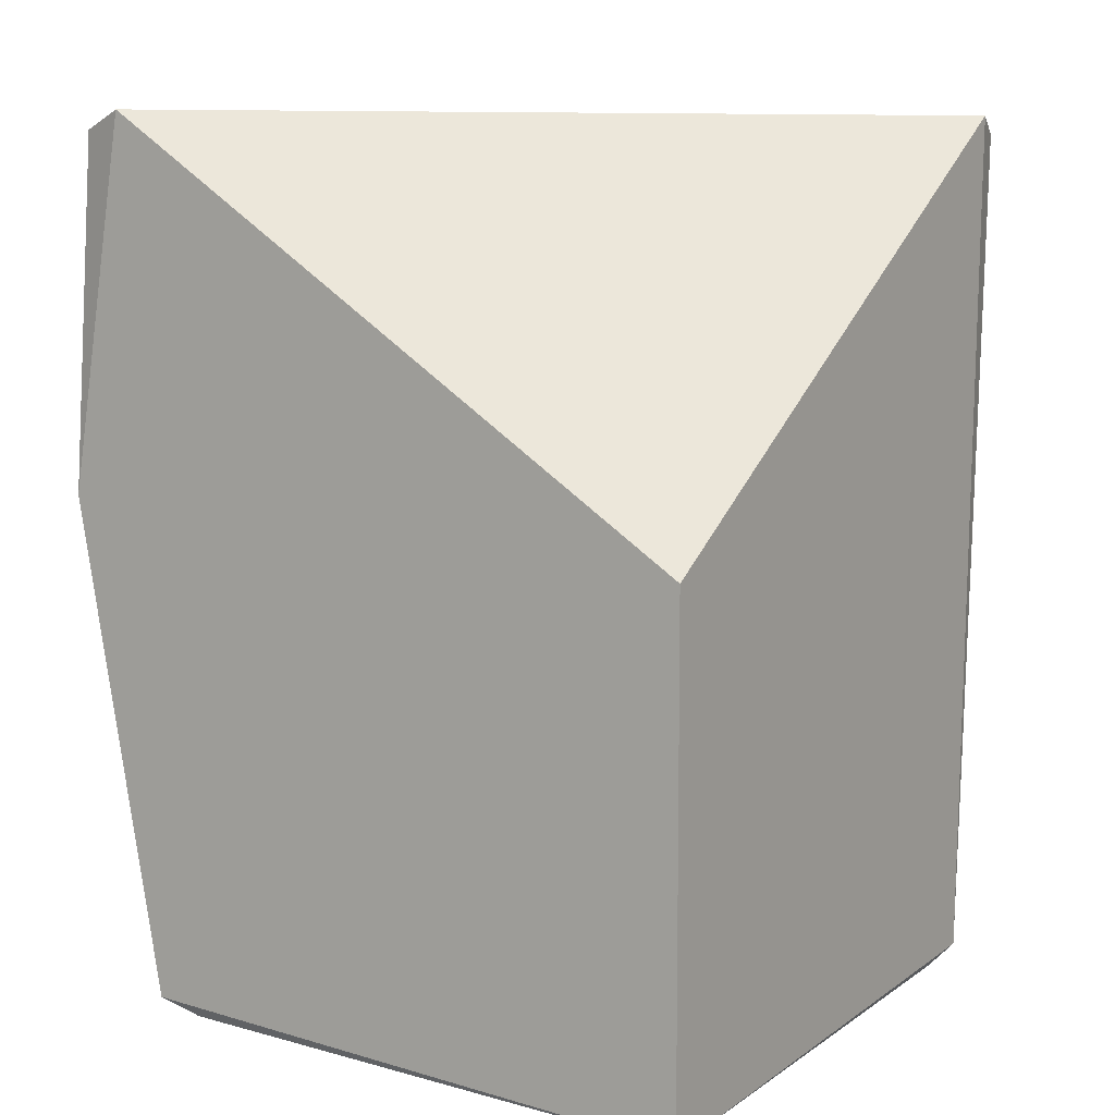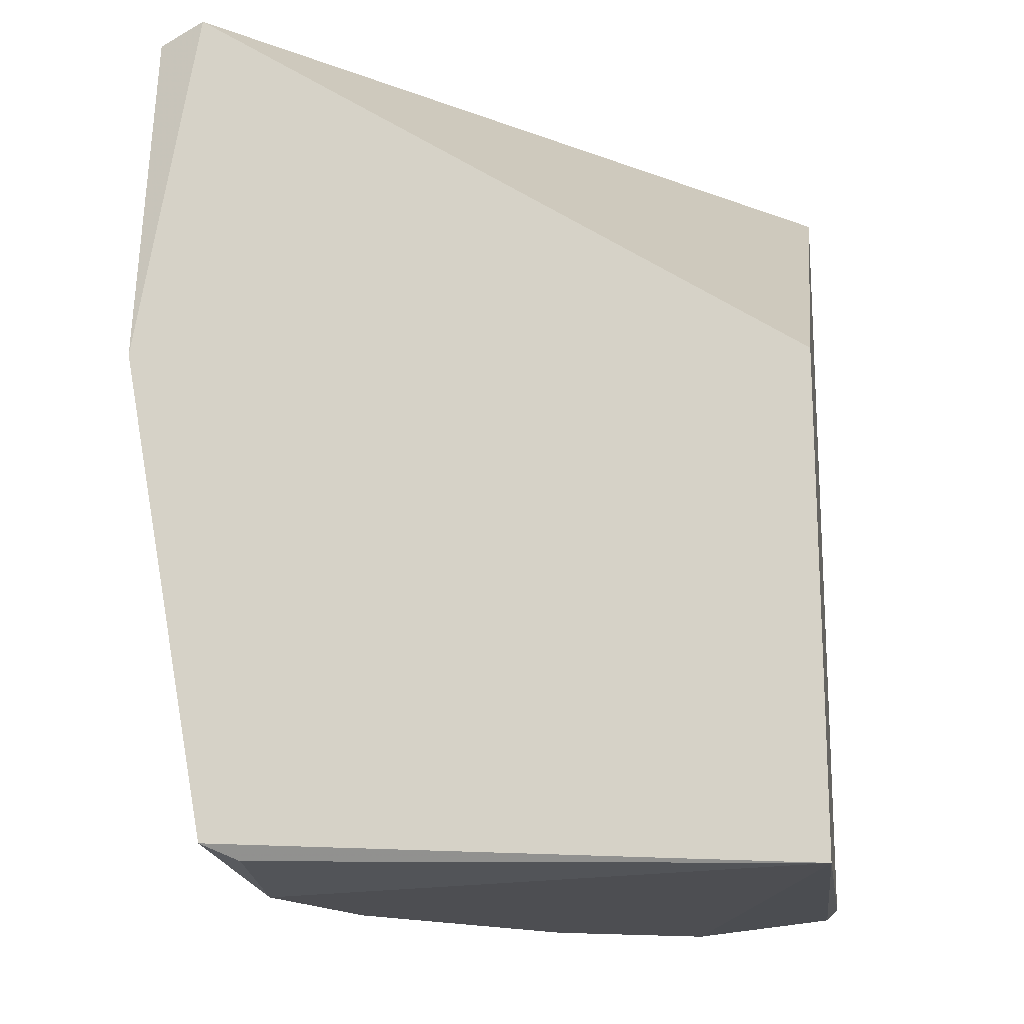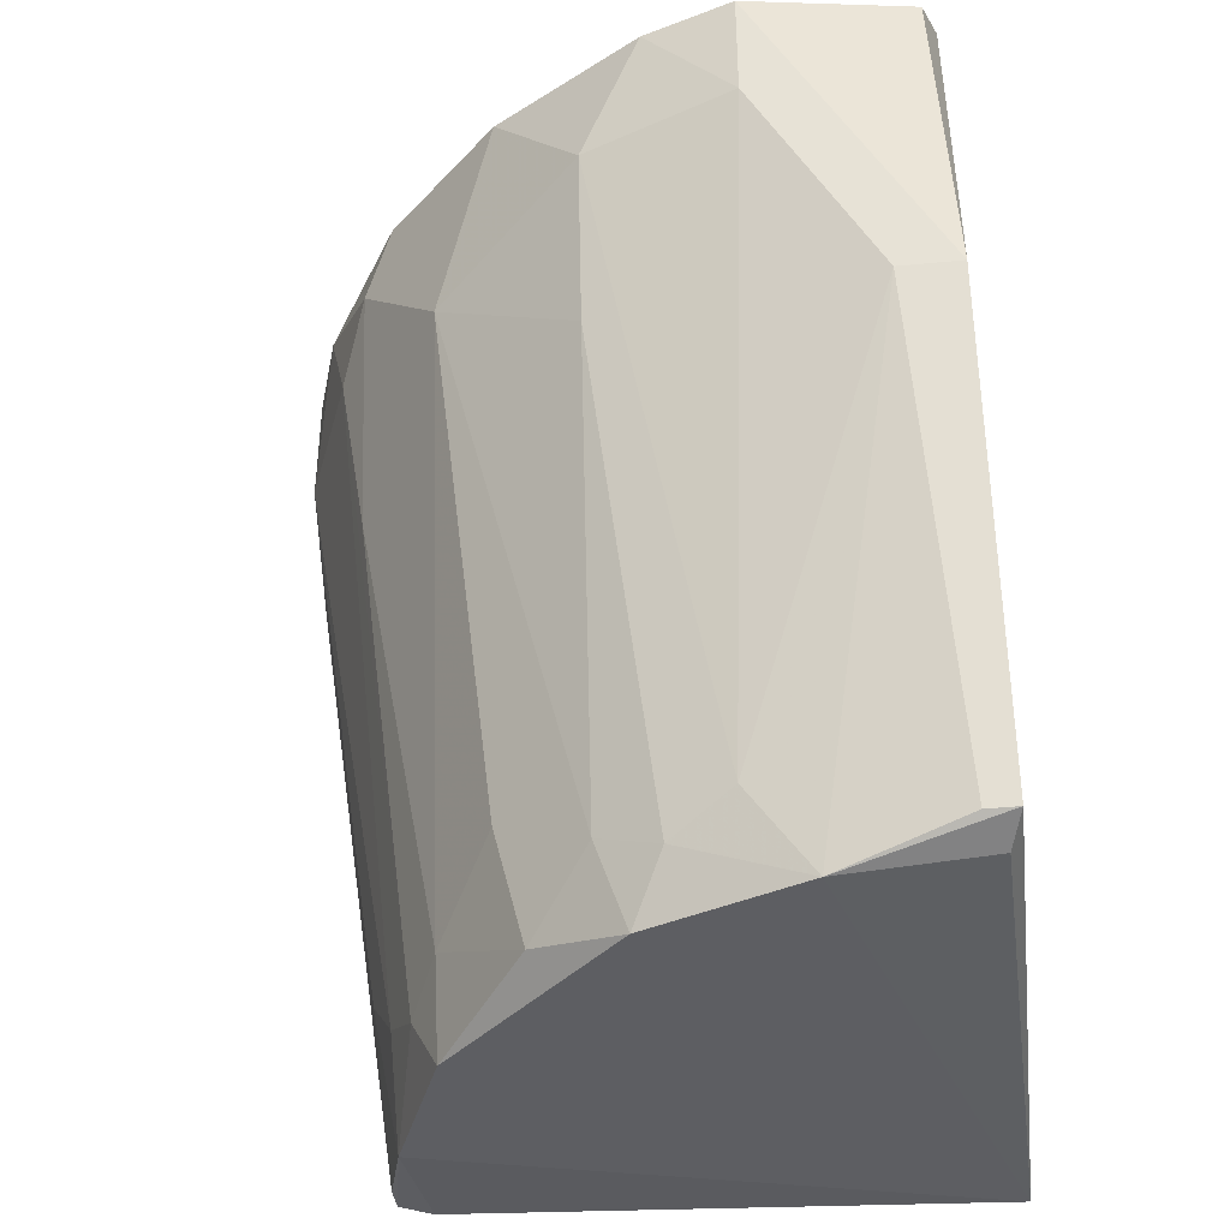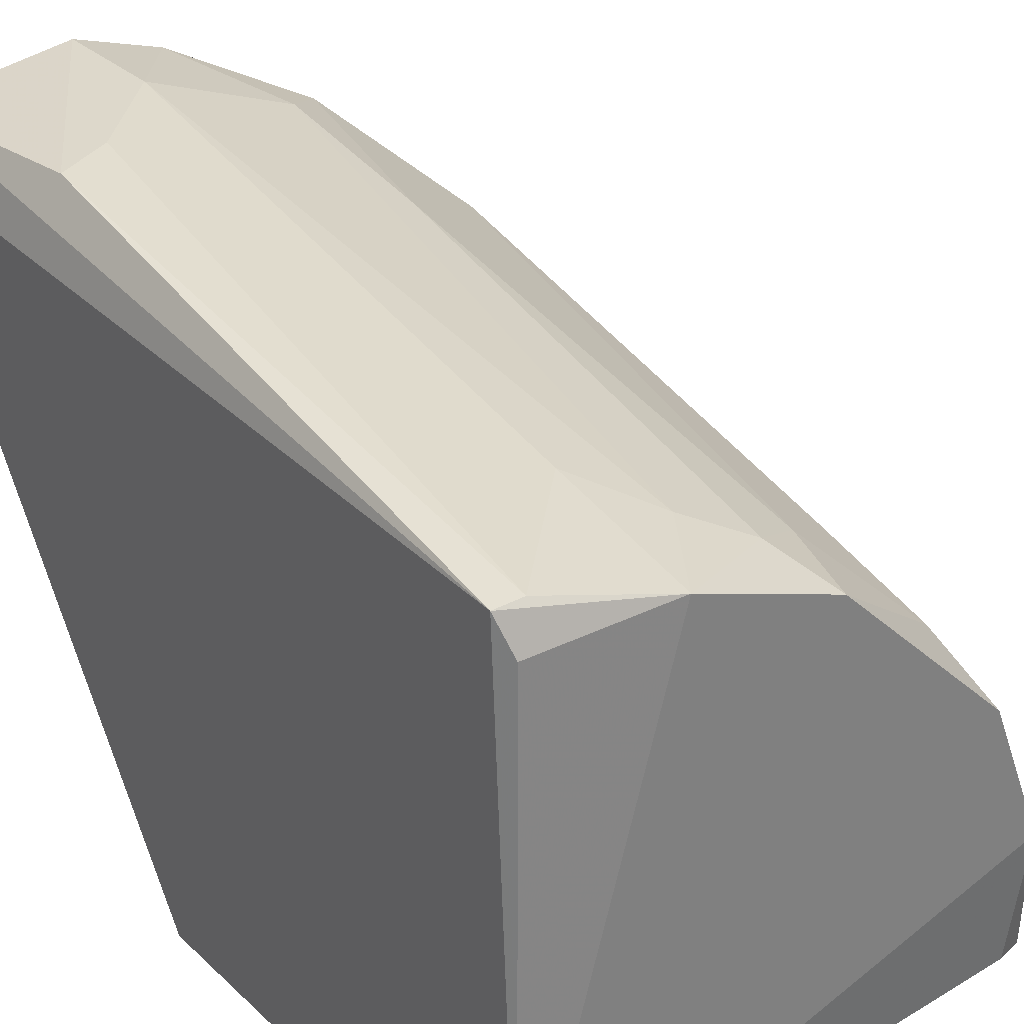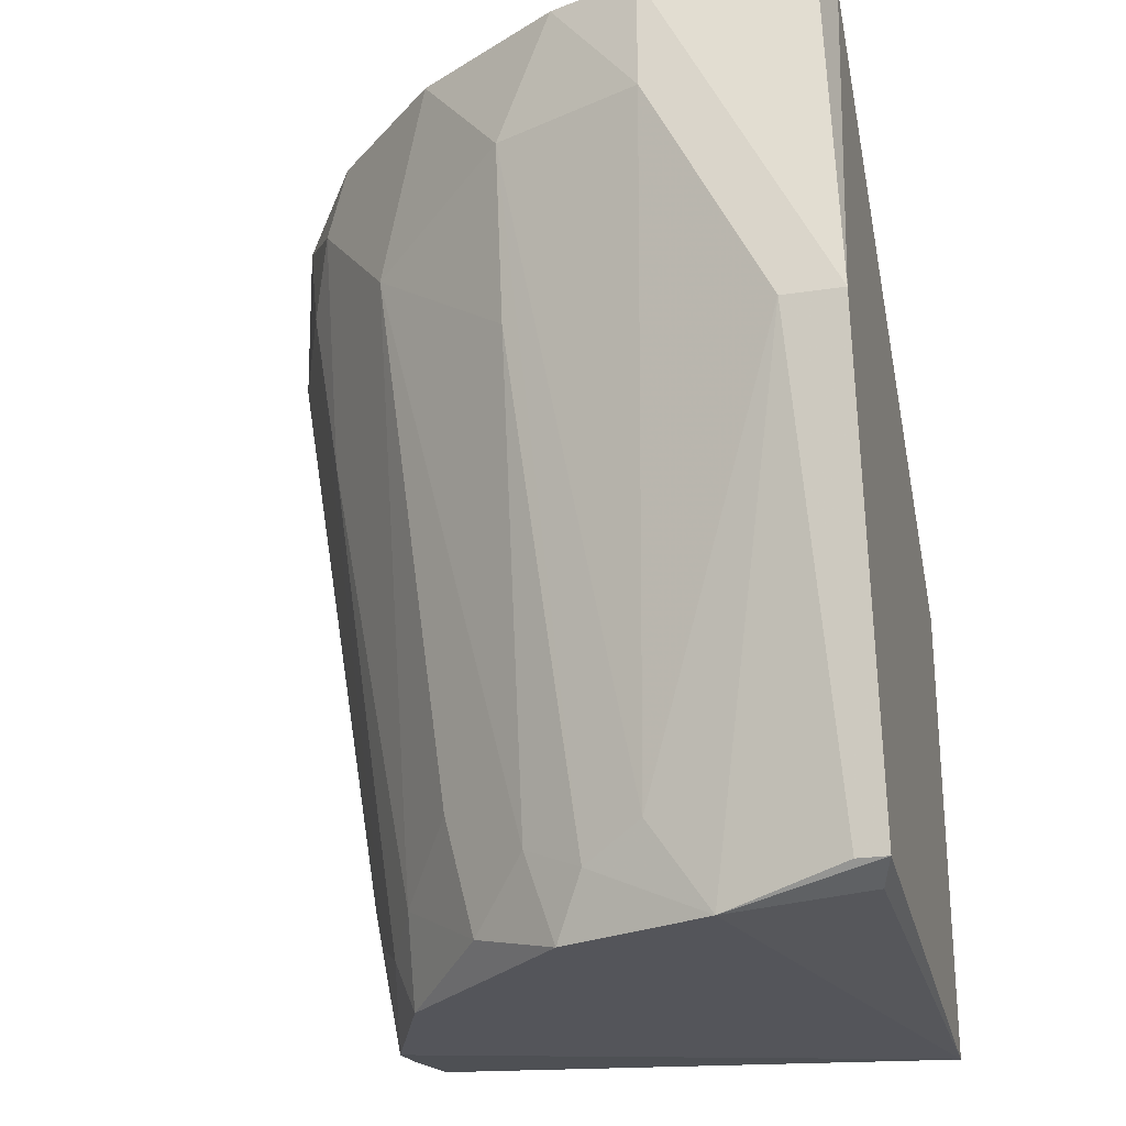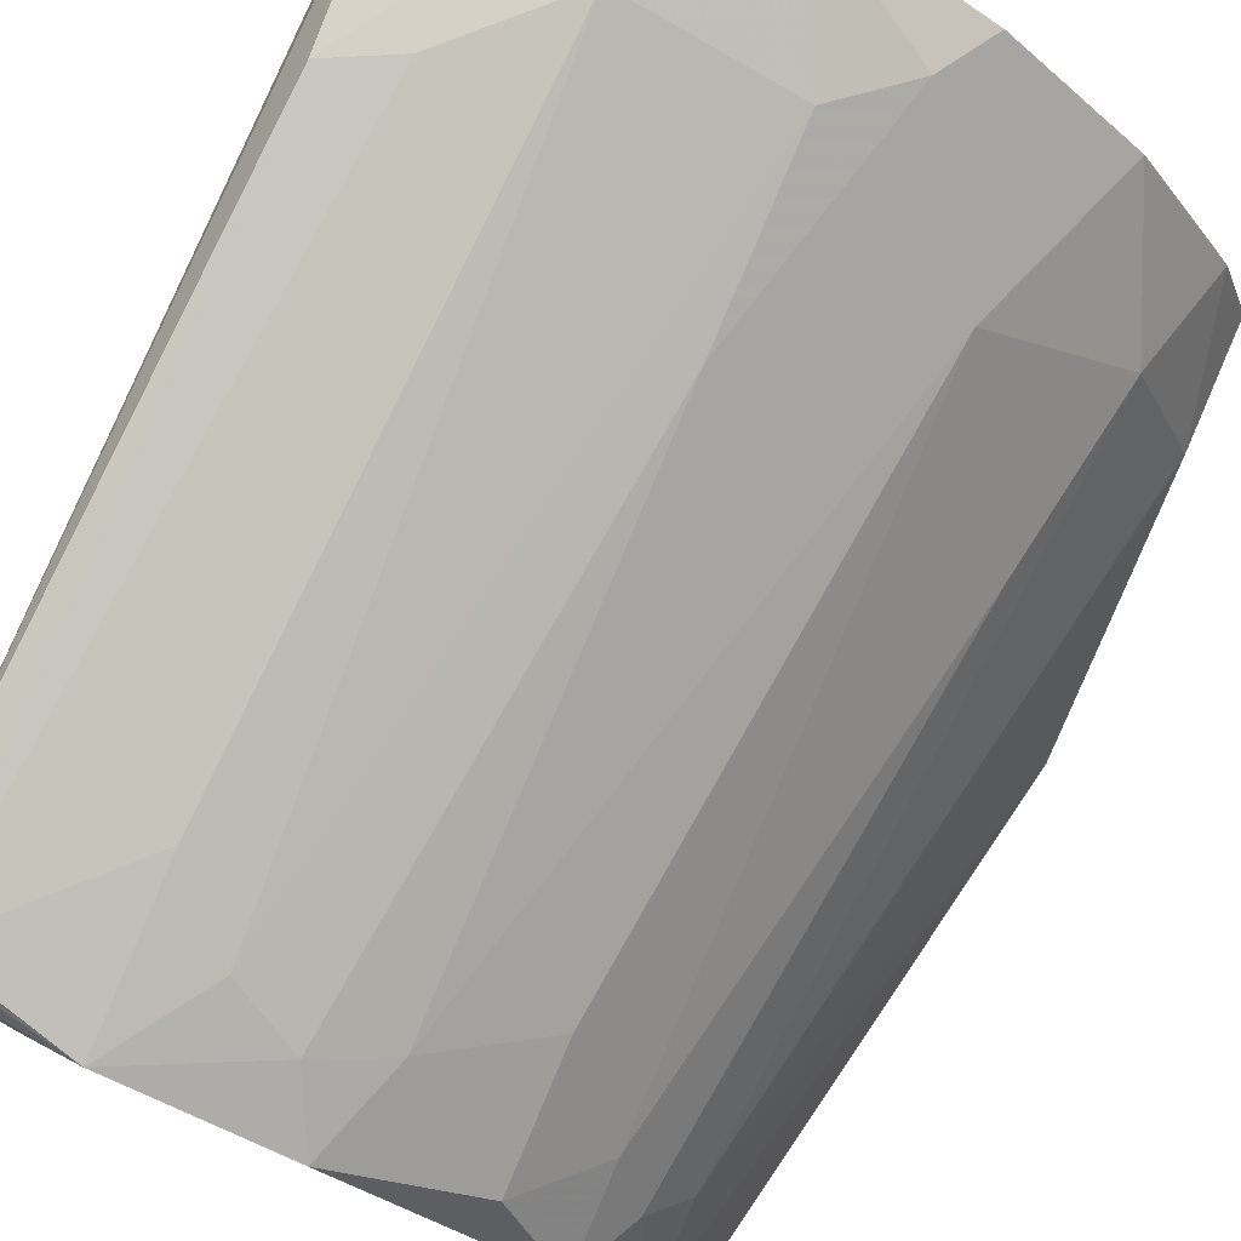
<metadata>
{"format":"obj","ext":"obj","renderer":"f3d","projection":"perspective","resolution":1024,"background":"white","views":[{"elev":8.3,"azim":-147.3,"up":"+Y"},{"elev":-17.1,"azim":-171.6,"up":"+Y"},{"elev":-39.0,"azim":97.0,"up":"+Y"},{"elev":31.2,"azim":-37.6,"up":"+Z"},{"elev":-25.0,"azim":103.6,"up":"+Y"},{"elev":79.4,"azim":23.6,"up":"+Z"}]}
</metadata>
<code>
v 0.07609 0.2276 0.1925
v -0.08697 -0.04415 0.007674
v 0.1062 -0.03887 0.01168
v 0.1305 0.2711 0.007674
v -0.08216 0.2648 0.242
v -0.07609 -0.03326 0.2142
v -0.08697 0.1298 0.007674
v 0.08696 -0.04415 0.1164
v 0.1522 0.2711 0.07292
v 0.01091 0.2711 0.236
v 0.02178 -0.04415 0.1816
v -0.08697 0.2711 0.2251
v 0.1522 0.1406 0.007674
v -0.08697 -0.03326 0.2142
v 0.1305 0.2276 0.1273
v -0.02173 0.2276 0.2469
v 0.1087 -0.04415 0.06204
v 0.1087 0.2711 0.1599
v -0.03261 -0.04415 0.2034
v 0.1196 -0.03326 0.007674
v 0.1522 0.1406 0.02942
v 0.03262 0.2276 0.2251
v 0.06523 0.01023 0.1599
v -0.07609 0.1841 0.2469
v 0.1474 0.2648 0.01249
v 0.08696 0.2059 0.1816
v 0.1087 -0.01153 0.08379
v -0.01084 -0.01153 0.2034
v 0.1522 0.2276 0.07292
v 0.05434 0.2494 0.2142
v -0.02173 0.2711 0.2469
v -0.08297 -0.03887 0.2008
v 0.03262 -0.01153 0.1816
v 0.08696 -0.01153 0.1273
v -0.03261 0.01023 0.2142
v 0.06523 -0.03326 0.149
v 0.1413 0.2711 0.1055
v 0.1196 0.1624 0.1273
v 0.06523 0.2711 0.2034
v 0.01091 -0.0224 0.1925
v 0.1196 -0.03326 0.01856
v 0.09784 -0.0224 0.1055
v -0.05432 0.195 0.2469
v 0.03262 0.1624 0.2142
f 40 33 44
f 4 2 7
f 9 4 10
f 2 8 11
f 7 2 12
f 4 7 12
f 10 4 12
f 2 4 13
f 12 2 14
f 5 12 14
f 2 3 17
f 8 2 17
f 9 10 18
f 2 11 19
f 6 14 19
f 3 2 20
f 2 13 20
f 17 3 20
f 13 9 21
f 20 13 21
f 10 16 22
f 5 14 24
f 14 6 24
f 4 9 25
f 13 4 25
f 9 13 25
f 18 1 26
f 15 18 26
f 17 21 27
f 22 16 28
f 21 9 29
f 15 27 29
f 27 21 29
f 10 22 30
f 26 1 30
f 12 5 31
f 10 12 31
f 16 10 31
f 5 24 31
f 24 16 31
f 14 2 32
f 2 19 32
f 19 14 32
f 23 26 33
f 26 23 34
f 16 6 35
f 6 19 35
f 19 28 35
f 28 16 35
f 11 8 36
f 33 11 36
f 23 33 36
f 8 34 36
f 34 23 36
f 9 18 37
f 18 15 37
f 29 9 37
f 15 29 37
f 15 26 38
f 26 34 38
f 1 18 39
f 18 10 39
f 30 1 39
f 10 30 39
f 19 11 40
f 28 19 40
f 22 28 40
f 11 33 40
f 17 20 41
f 21 17 41
f 20 21 41
f 8 17 42
f 27 15 42
f 17 27 42
f 34 8 42
f 15 38 42
f 38 34 42
f 6 16 43
f 24 6 43
f 16 24 43
f 30 22 44
f 26 30 44
f 33 26 44
f 22 40 44

</code>
